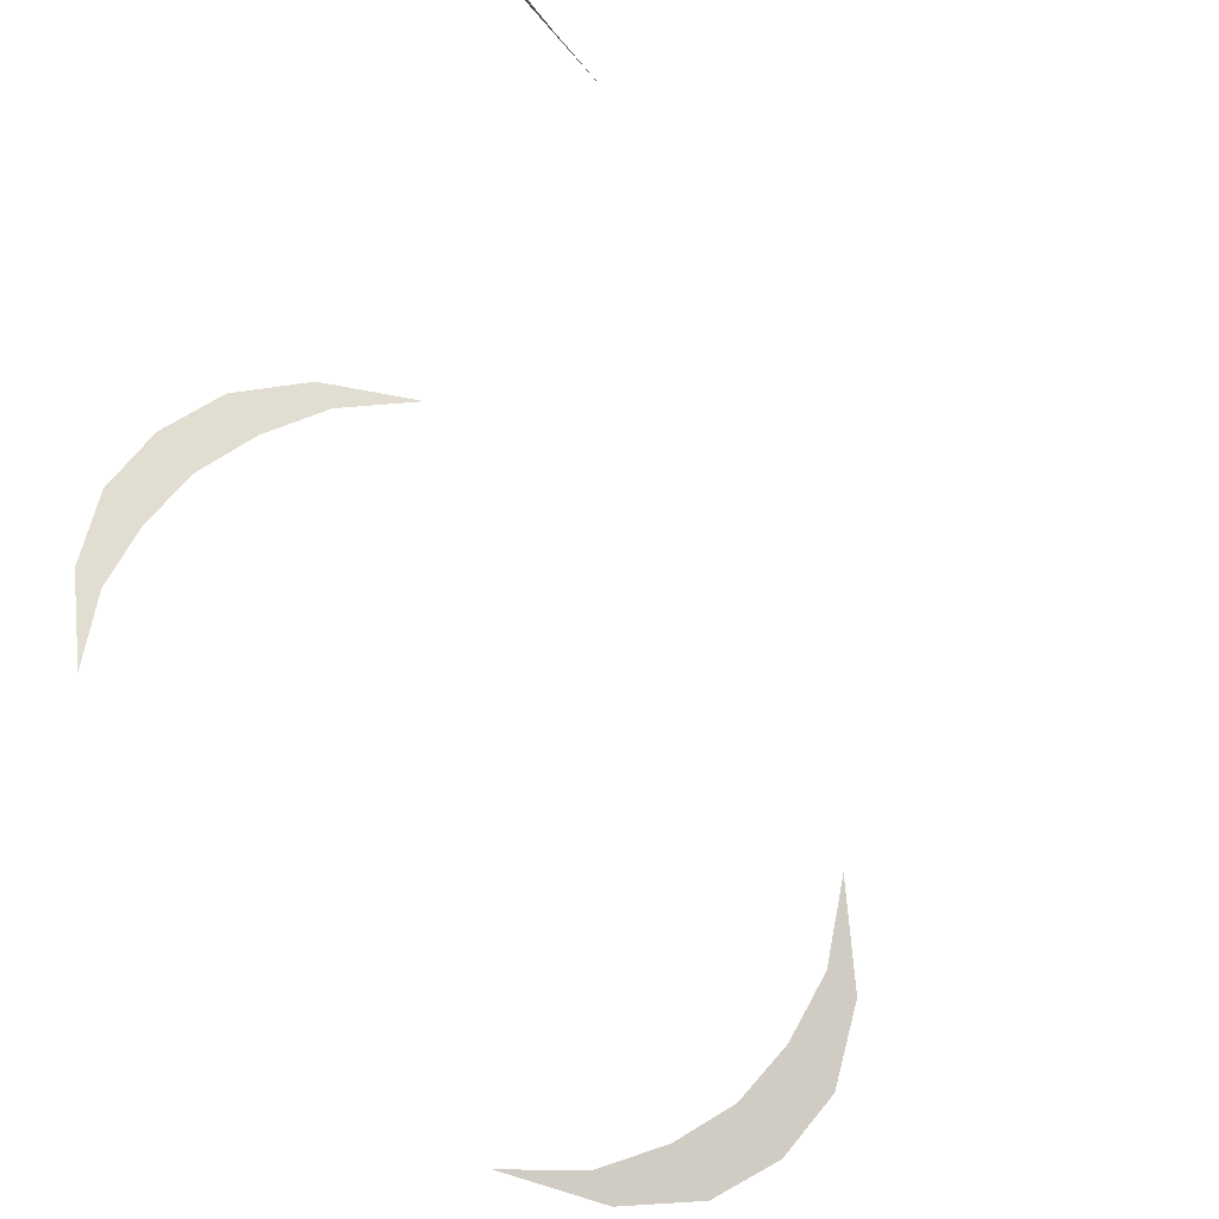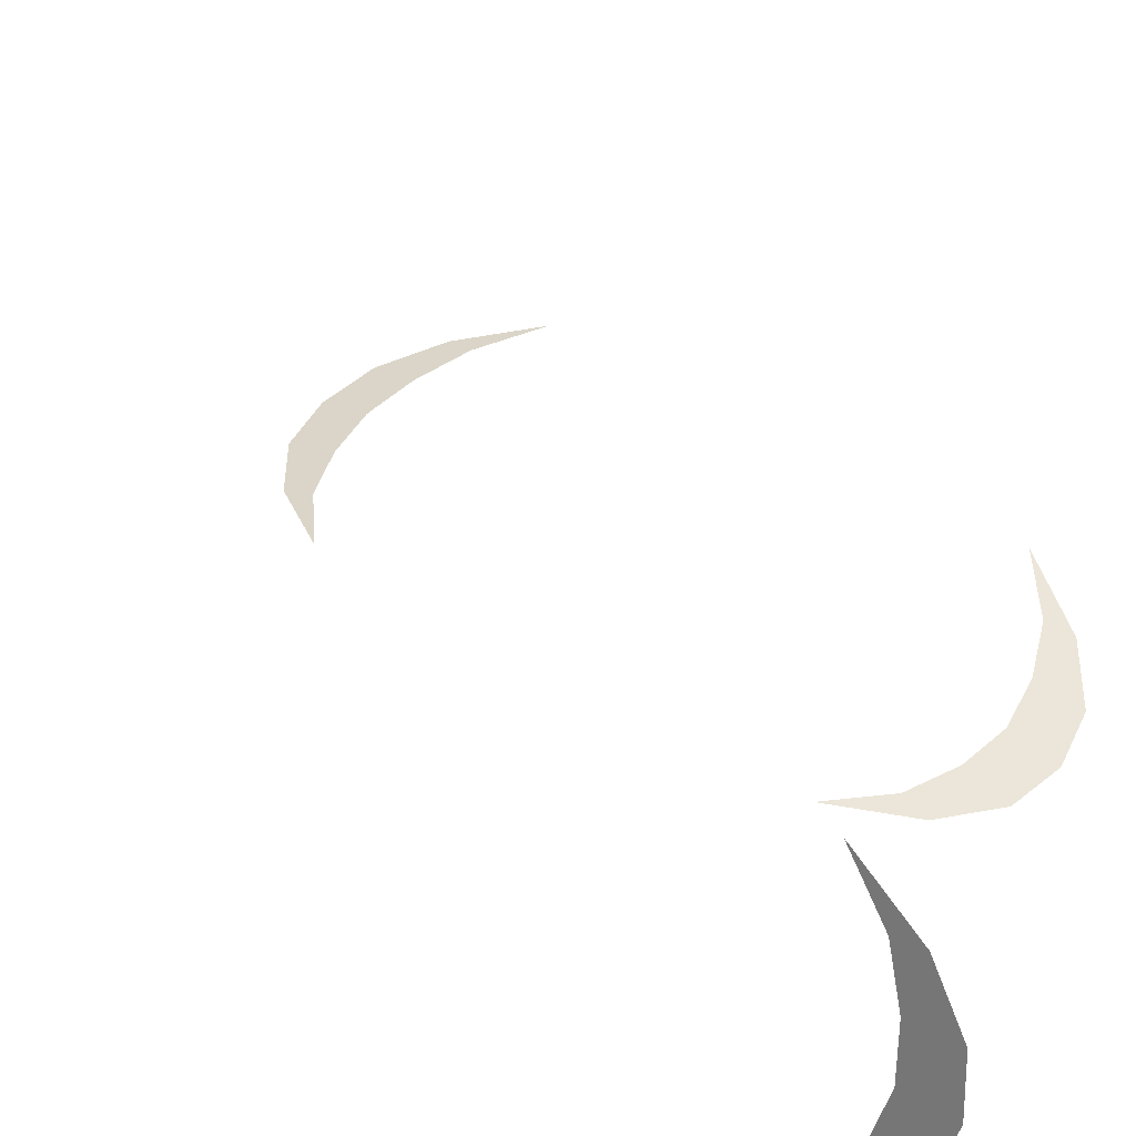
<metadata>
{"format":"obj","ext":"obj","renderer":"f3d","projection":"perspective","resolution":1024,"background":"white","views":[{"elev":72.6,"azim":139.7,"up":"+Y"},{"elev":45.3,"azim":-54.9,"up":"+Y"}]}
</metadata>
<code>
g StarterPack_SoundWaves_09
v -3.327 -1.247 -4.999
v -3.312 -1.192 -4.674
v -3.47 -1.78 -4.157
v -3.165 -0.6413 -5.464
v -3.153 -0.5963 -4.92
v -2.993 4.768e-06 -5.592
v -2.993 4.768e-06 -5.017
v -2.821 0.6413 -5.464
v -2.833 0.5963 -4.92
v -2.659 1.247 -4.999
v -2.673 1.192 -4.674
v -2.516 1.78 -4.157
v -3.327 -1.247 4.999
v -3.47 -1.78 4.157
v -3.312 -1.192 4.674
v -3.165 -0.6413 5.464
v -3.153 -0.5963 4.92
v -2.993 4.768e-06 5.592
v -2.993 4.768e-06 5.017
v -2.821 0.6413 5.464
v -2.833 0.5963 4.92
v -2.659 1.247 4.999
v -2.673 1.192 4.674
v -2.516 1.78 4.157
v 0.3356 -1.275 -3.476
v 0.3931 -1.191 -3.163
v -0.2162 -1.057 -2.663
v 0.9628 -1.395 -3.926
v 1.009 -1.254 -3.401
v 1.627 -1.428 -4.049
v 1.627 -1.28 -3.494
v 2.291 -1.395 -3.926
v 2.244 -1.254 -3.401
v 2.918 -1.275 -3.476
v 2.86 -1.191 -3.163
v 3.47 -1.057 -2.663
v 0.3356 -1.275 3.476
v -0.2162 -1.057 2.663
v 0.3931 -1.191 3.163
v 0.9628 -1.395 3.926
v 1.009 -1.254 3.401
v 1.627 -1.428 4.049
v 1.627 -1.28 3.494
v 2.291 -1.395 3.926
v 2.244 -1.254 3.401
v 2.918 -1.275 3.476
v 2.86 -1.191 3.163
v 3.47 -1.057 2.663
v -3.327 -1.247 -4.999
v -3.47 -1.78 -4.157
v -3.312 -1.192 -4.674
v -3.165 -0.6413 -5.464
v -3.153 -0.5963 -4.92
v -2.993 4.768e-06 -5.592
v -2.993 4.768e-06 -5.017
v -2.821 0.6413 -5.464
v -2.833 0.5963 -4.92
v -2.659 1.247 -4.999
v -2.673 1.192 -4.674
v -2.516 1.78 -4.157
v -3.327 -1.247 4.999
v -3.312 -1.192 4.674
v -3.47 -1.78 4.157
v -3.165 -0.6413 5.464
v -3.153 -0.5963 4.92
v -2.993 4.768e-06 5.592
v -2.993 4.768e-06 5.017
v -2.821 0.6413 5.464
v -2.833 0.5963 4.92
v -2.659 1.247 4.999
v -2.673 1.192 4.674
v -2.516 1.78 4.157
v 0.3356 -1.275 -3.476
v -0.2162 -1.057 -2.663
v 0.3931 -1.191 -3.163
v 0.9628 -1.395 -3.926
v 1.009 -1.254 -3.401
v 1.627 -1.428 -4.049
v 1.627 -1.28 -3.494
v 2.291 -1.395 -3.926
v 2.244 -1.254 -3.401
v 2.918 -1.275 -3.476
v 2.86 -1.191 -3.163
v 3.47 -1.057 -2.663
v 0.3356 -1.275 3.476
v 0.3931 -1.191 3.163
v -0.2162 -1.057 2.663
v 0.9628 -1.395 3.926
v 1.009 -1.254 3.401
v 1.627 -1.428 4.049
v 1.627 -1.28 3.494
v 2.291 -1.395 3.926
v 2.244 -1.254 3.401
v 2.918 -1.275 3.476
v 2.86 -1.191 3.163
v 3.47 -1.057 2.663
g StarterPack_SoundWaves_09_0
f 3 2 1
f 1 2 4
f 2 5 4
f 4 5 6
f 5 7 6
f 6 7 8
f 7 9 8
f 8 9 10
f 9 11 10
f 10 11 12
f 15 14 13
f 15 13 16
f 17 15 16
f 17 16 18
f 19 17 18
f 19 18 20
f 21 19 20
f 21 20 22
f 23 21 22
f 23 22 24
f 27 26 25
f 25 26 28
f 26 29 28
f 28 29 30
f 29 31 30
f 30 31 32
f 31 33 32
f 32 33 34
f 33 35 34
f 34 35 36
f 39 38 37
f 39 37 40
f 41 39 40
f 41 40 42
f 43 41 42
f 43 42 44
f 45 43 44
f 45 44 46
f 47 45 46
f 47 46 48
f 51 50 49
f 51 49 52
f 53 51 52
f 53 52 54
f 55 53 54
f 55 54 56
f 57 55 56
f 57 56 58
f 59 57 58
f 59 58 60
f 63 62 61
f 61 62 64
f 62 65 64
f 64 65 66
f 65 67 66
f 66 67 68
f 67 69 68
f 68 69 70
f 69 71 70
f 70 71 72
f 75 74 73
f 75 73 76
f 77 75 76
f 77 76 78
f 79 77 78
f 79 78 80
f 81 79 80
f 81 80 82
f 83 81 82
f 83 82 84
f 87 86 85
f 85 86 88
f 86 89 88
f 88 89 90
f 89 91 90
f 90 91 92
f 91 93 92
f 92 93 94
f 93 95 94
f 94 95 96

</code>
